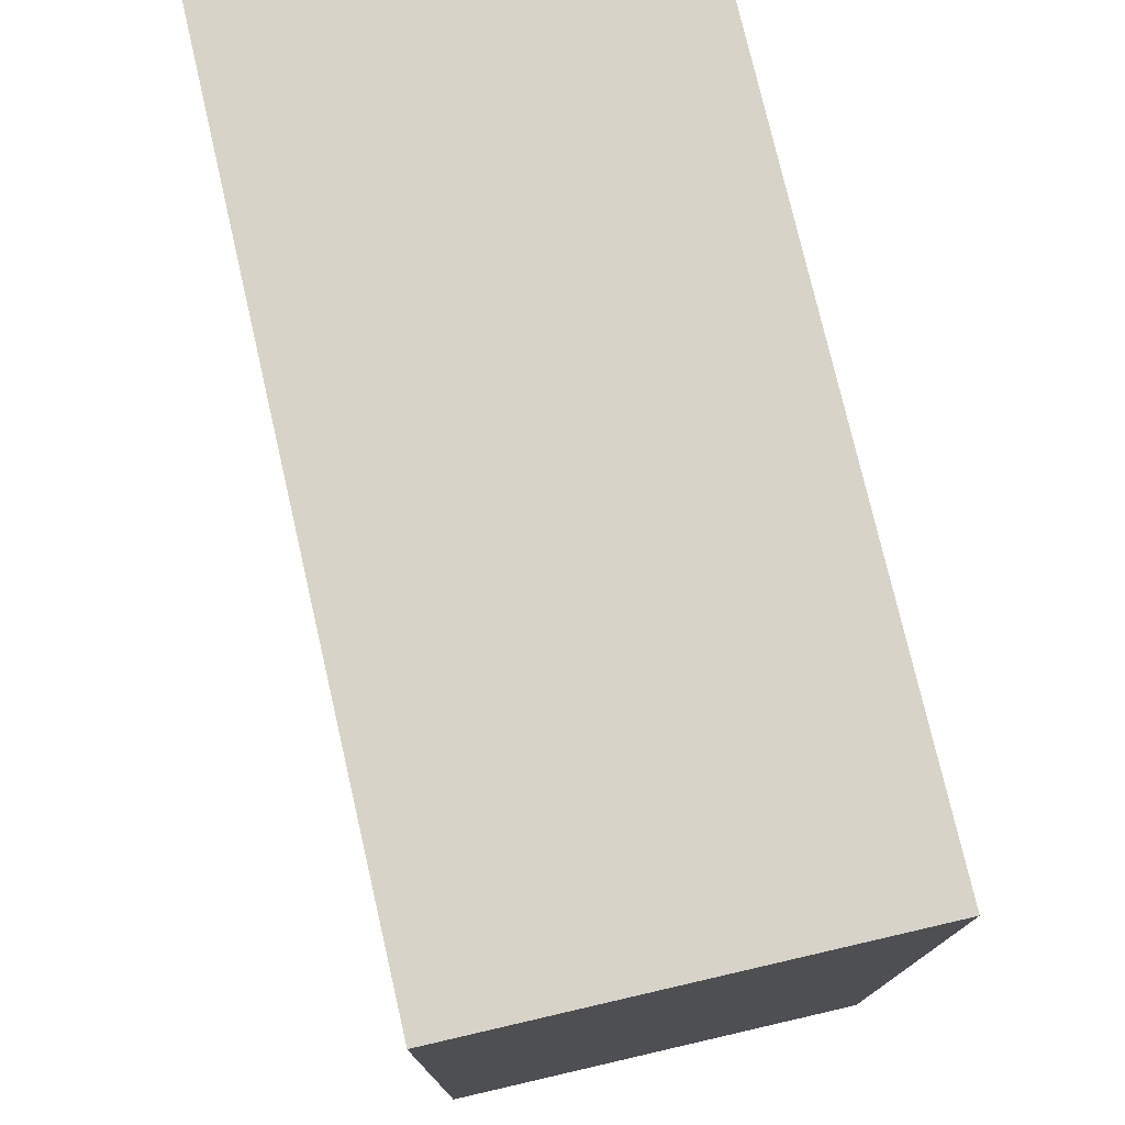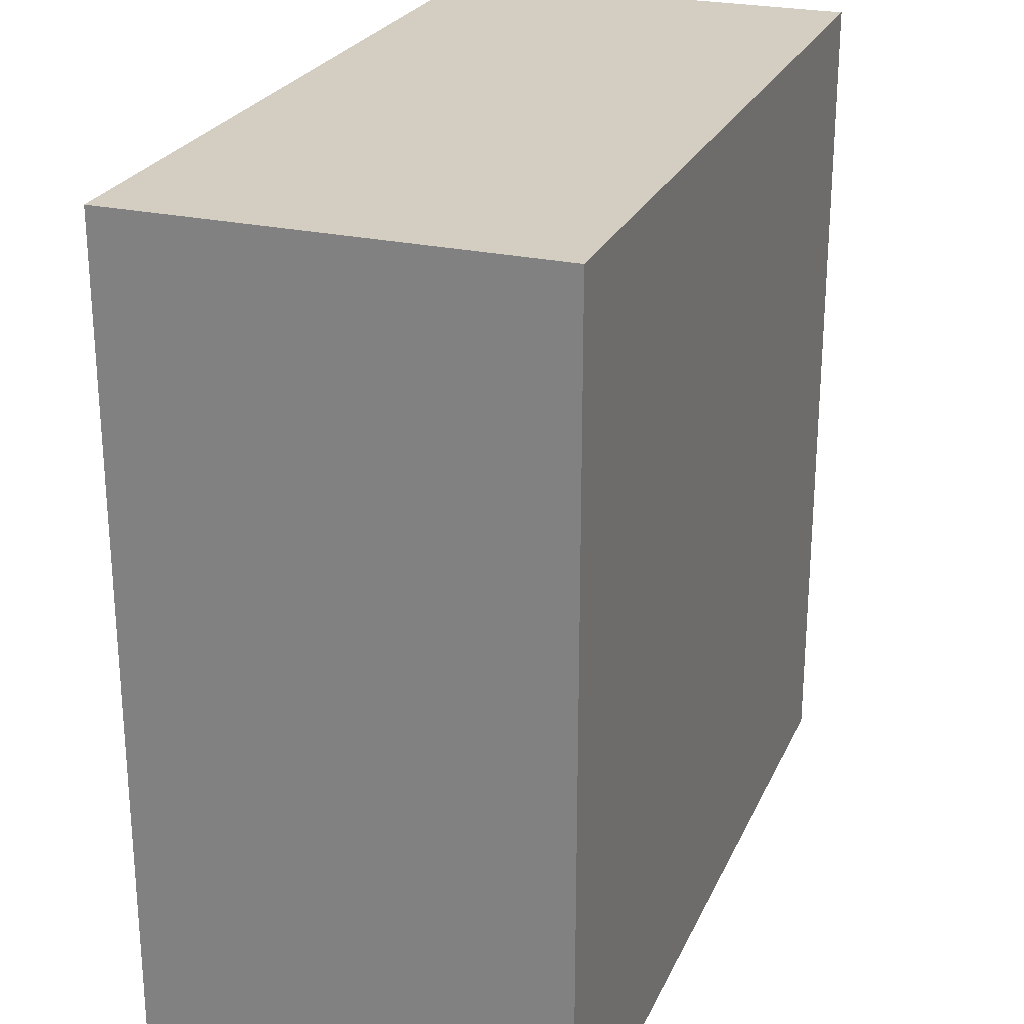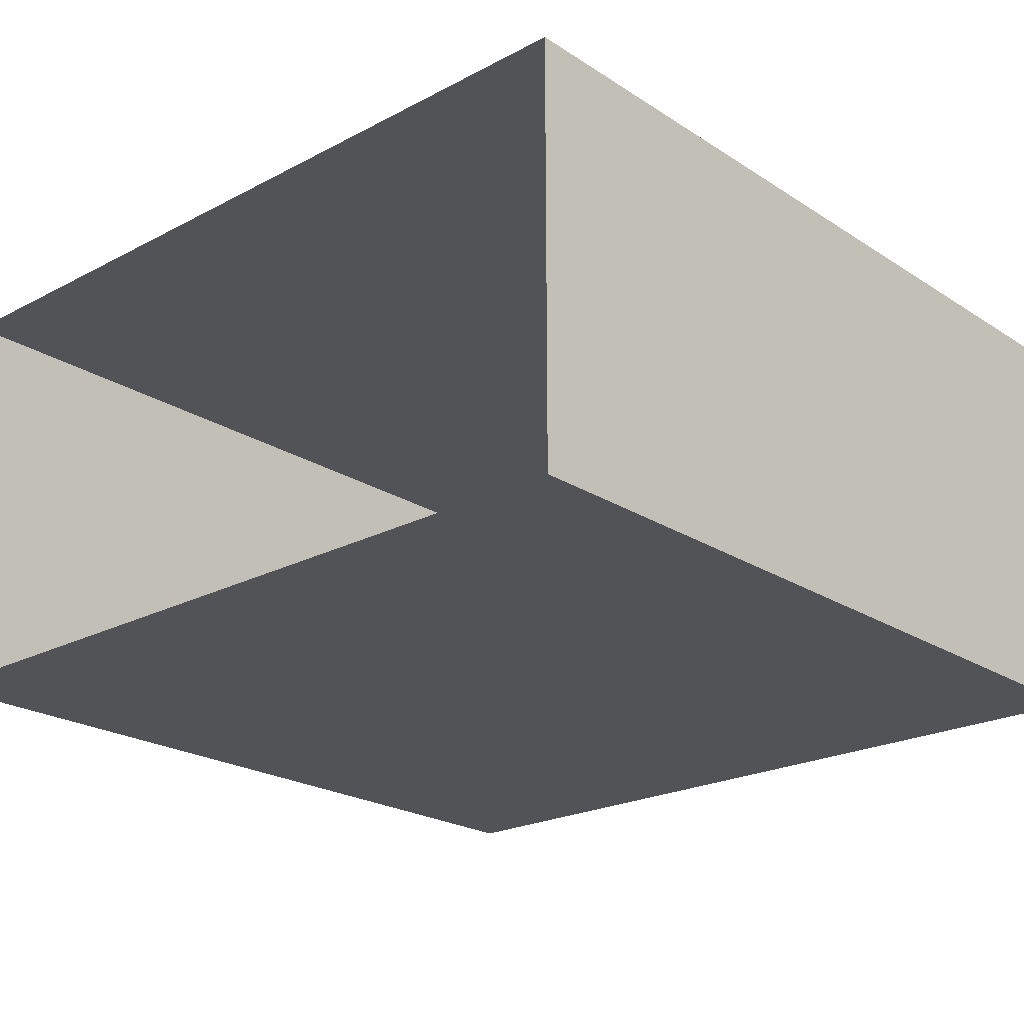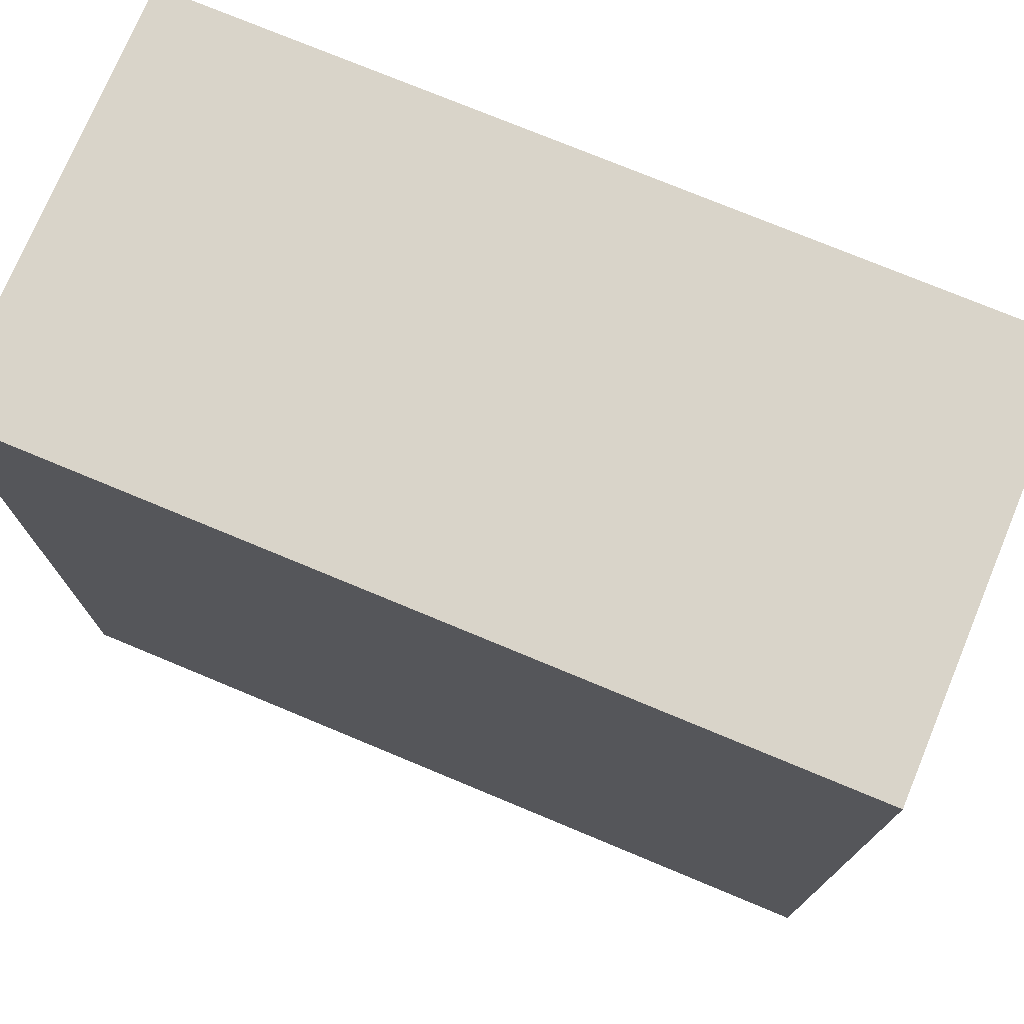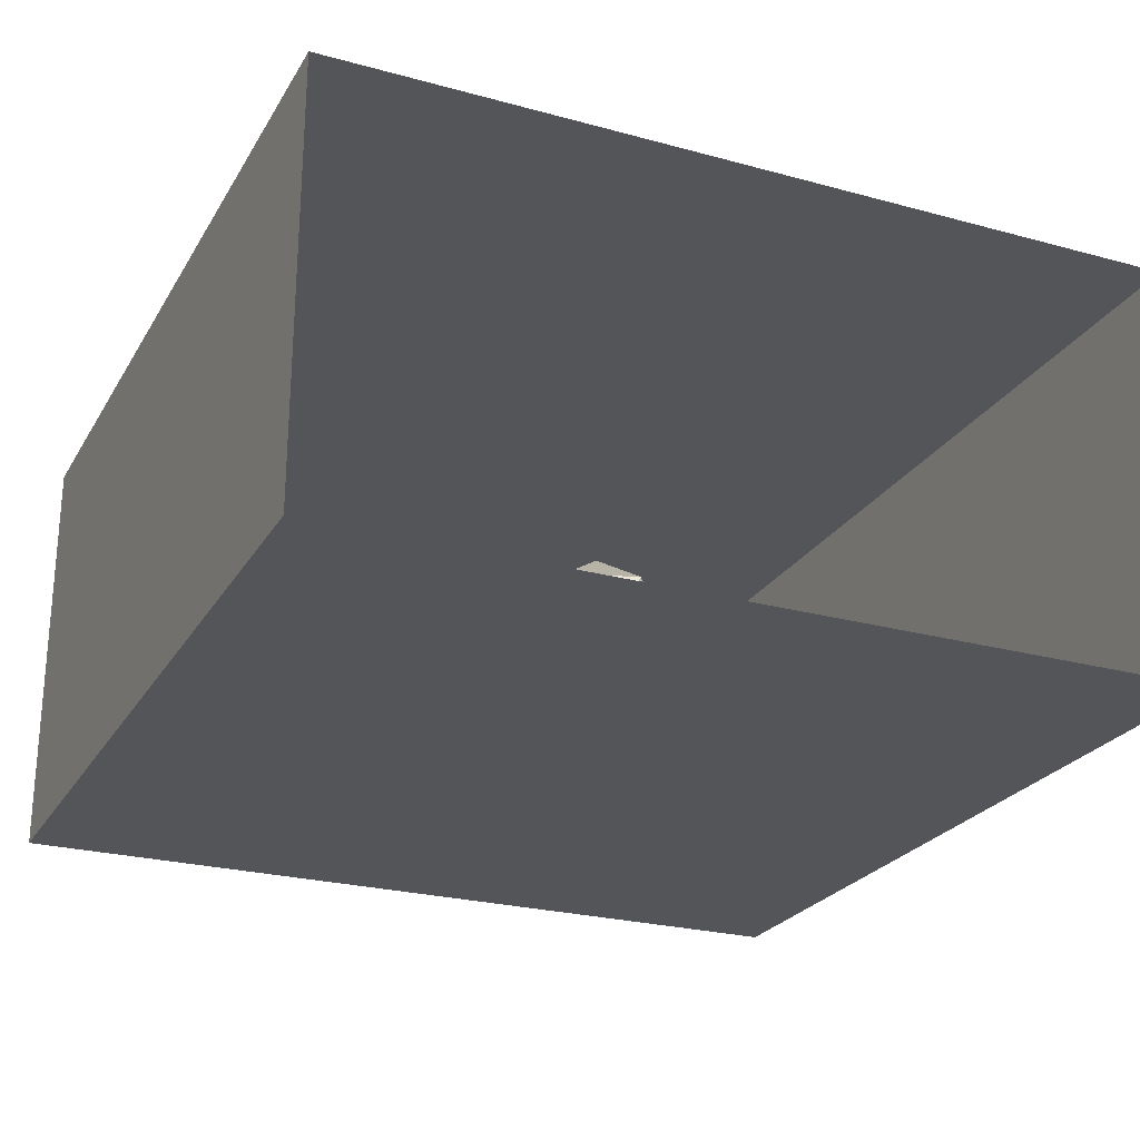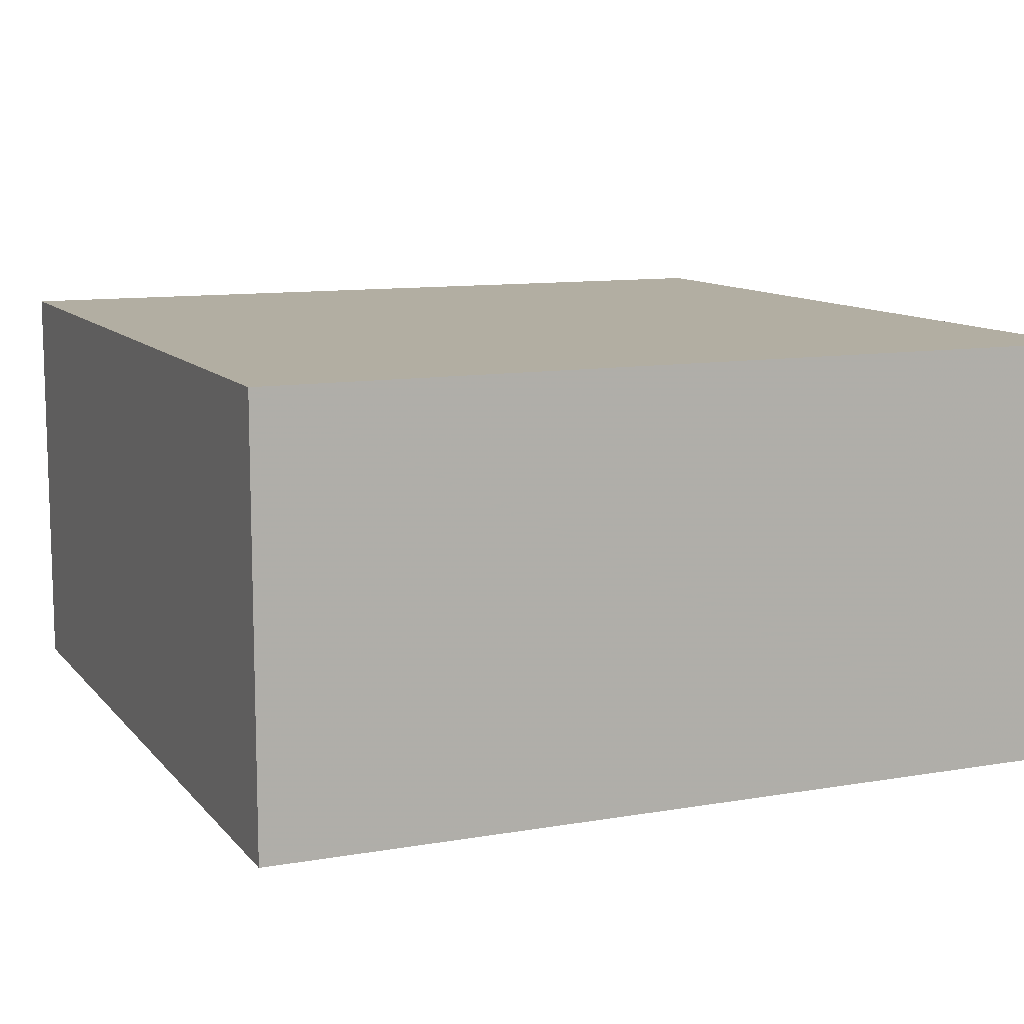
<metadata>
{"format":"obj","ext":"obj","renderer":"f3d","projection":"perspective","resolution":1024,"background":"white","views":[{"elev":76.4,"azim":77.0,"up":"+Z"},{"elev":24.9,"azim":-70.0,"up":"+Z"},{"elev":-22.3,"azim":-137.8,"up":"+Y"},{"elev":74.9,"azim":22.6,"up":"+Z"},{"elev":-24.7,"azim":156.0,"up":"+Y"},{"elev":10.7,"azim":-23.3,"up":"+Y"}]}
</metadata>
<code>
o 2_Plane
v 6 0 -6
v -6 0 -6
v 6 0 6
v -6 0 6
v -6 6 -6
v 6 6 -6
v -6 6 6
v 6 6 6
v -6 0 -6
v -6 6 -6
v -6 0 6
v -6 6 6
v 6 6 -6
v 6 0 -6
v 6 6 6
v 6 0 6
v 6 6 6
v 6 -2e-06 6
v -6 6 6
v -6 2e-06 6
f 2 3 1
f 2 4 3
f 6 7 5
f 6 8 7
f 10 11 9
f 10 12 11
f 14 15 13
f 14 16 15
f 18 19 17
f 18 20 19
o 0_Cube
v 0.3407 -0 -0.9475
v 0.3407 1 -0.9475
v 0.3407 -0 0.05247
v 0.3407 1 0.05247
v -0.6593 -0 -0.9475
v -0.6593 1 -0.9475
v -0.6593 -0 0.05247
v -0.6593 1 0.05247
f 22 23 21
f 24 27 23
f 28 25 27
f 26 21 25
f 27 21 23
f 24 26 28
f 22 24 23
f 24 28 27
f 28 26 25
f 26 22 21
f 27 25 21
f 24 22 26
o 3_Icosphere
v -0.2088 1 -0.4346
v -0.9324 1.553 -0.9603
v 0.06758 1.553 -1.285
v 0.6856 1.553 -0.4346
v 0.06758 1.553 0.416
v -0.9324 1.553 0.09112
v -0.4852 2.447 -1.285
v 0.5148 2.447 -0.9603
v 0.5148 2.447 0.09112
v -0.4852 2.447 0.416
v -1.103 2.447 -0.4346
v -0.2088 3 -0.4346
f 29 30 31
f 30 29 34
f 29 31 32
f 29 32 33
f 29 33 34
f 30 34 39
f 31 30 35
f 32 31 36
f 33 32 37
f 34 33 38
f 30 39 35
f 31 35 36
f 32 36 37
f 33 37 38
f 34 38 39
f 35 39 40
f 36 35 40
f 37 36 40
f 38 37 40
f 39 38 40
o 3_Cone
v 1.73 0 1.81
v 1.23 0 1.676
v 0.8641 0 1.31
v 0.7301 0 0.8102
v 0.8641 0 0.3102
v 1.23 0 -0.05579
v 1.73 0 -0.1898
v 2.23 0 -0.05579
v 2.596 0 0.3102
v 2.73 0 0.8102
v 2.596 0 1.31
v 2.23 0 1.676
v 1.73 2 0.8102
f 41 53 42
f 42 53 43
f 43 53 44
f 44 53 45
f 45 53 46
f 46 53 47
f 47 53 48
f 48 53 49
f 49 53 50
f 50 53 51
f 44 48 52
f 51 53 52
f 52 53 41
f 52 41 42
f 42 43 52
f 43 44 52
f 44 45 46
f 46 47 44
f 47 48 44
f 48 49 50
f 50 51 52
f 48 50 52
o 1_Cube.001
v -0.9641 0 0.8283
v -0.9641 1.5 0.8283
v -0.9641 0 2.328
v -0.9641 1.5 2.328
v -2.464 0 0.8283
v -2.464 1.5 0.8283
v -2.464 0 2.328
v -2.464 1.5 2.328
f 55 56 54
f 57 60 56
f 61 58 60
f 59 54 58
f 60 54 56
f 57 59 61
f 55 57 56
f 57 61 60
f 61 59 58
f 59 55 54
f 60 58 54
f 57 55 59

</code>
